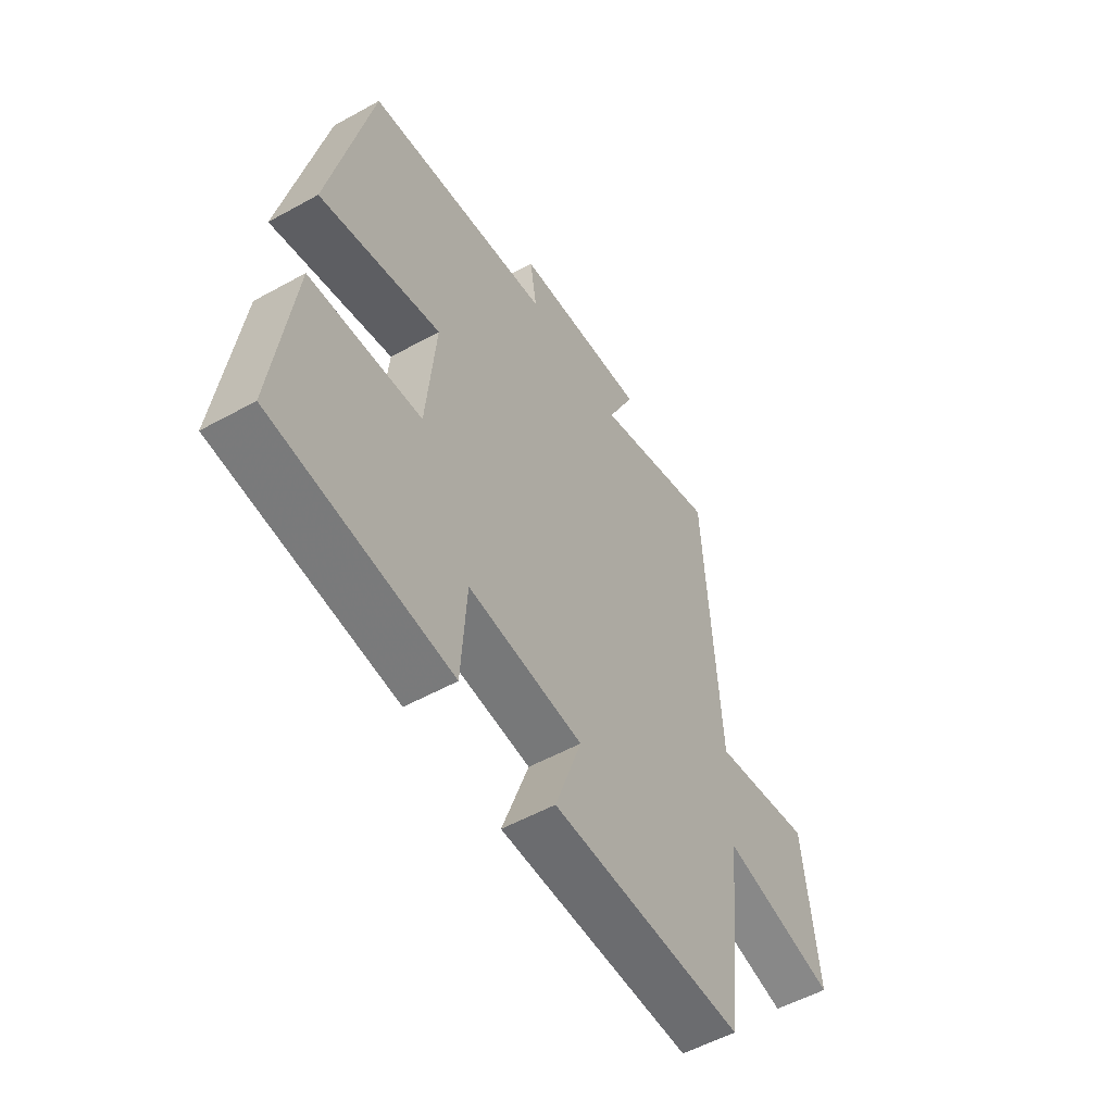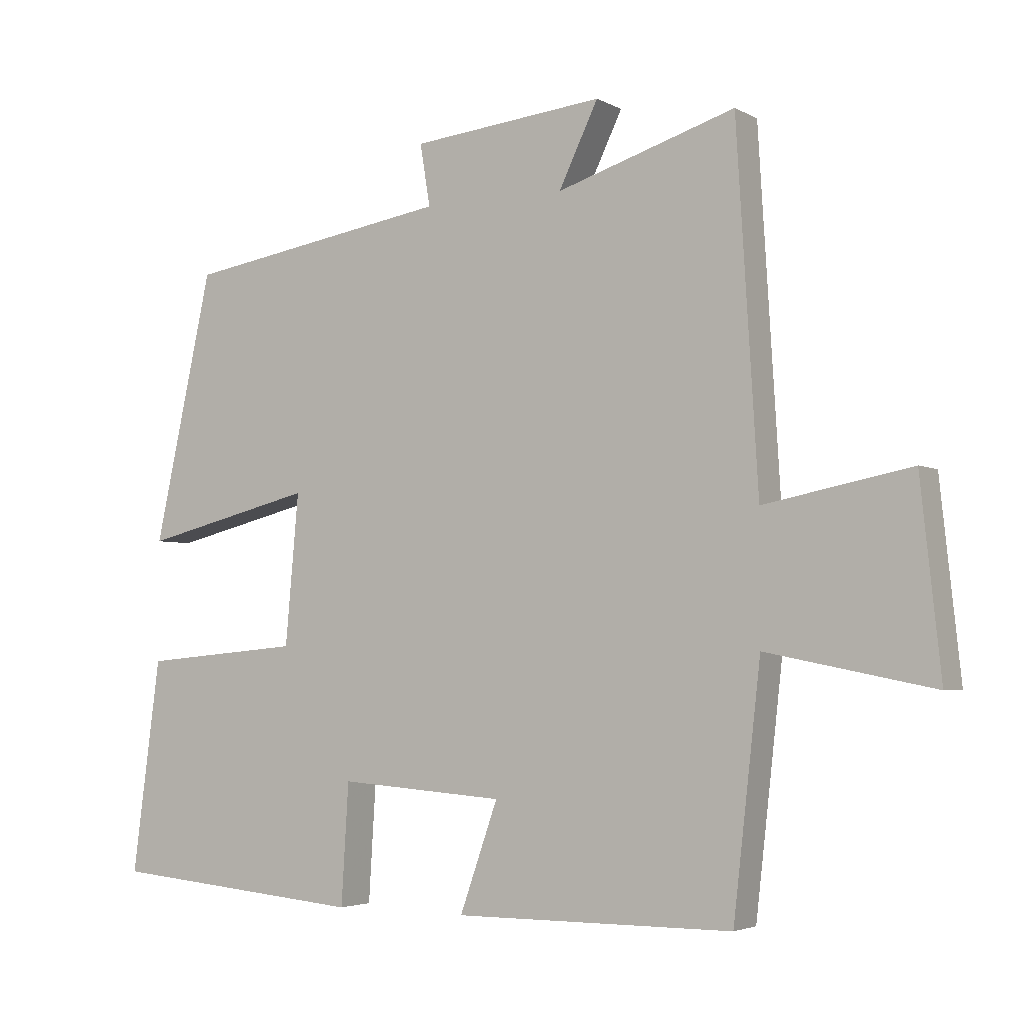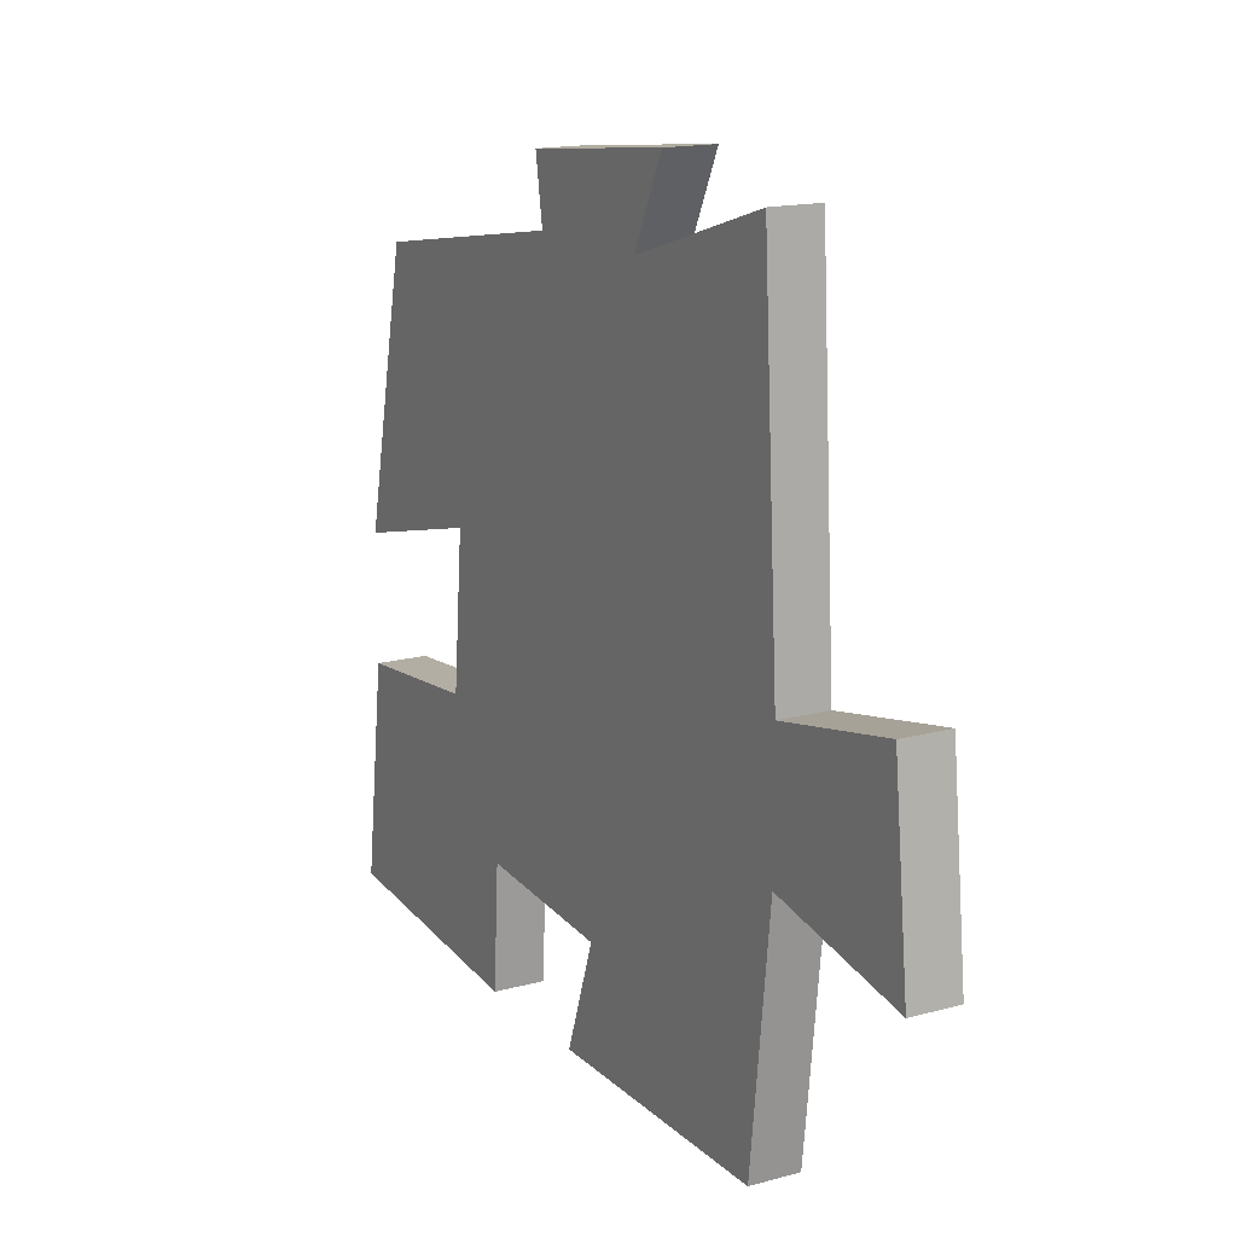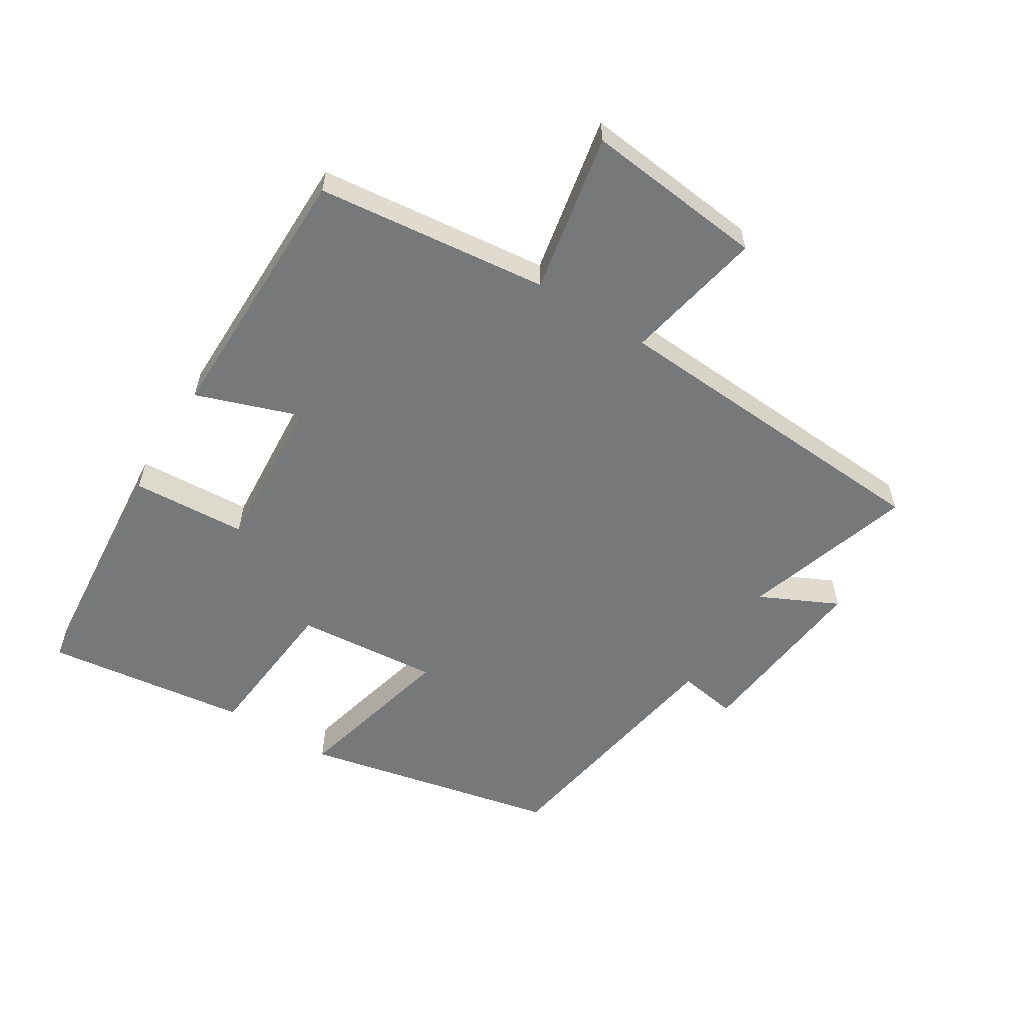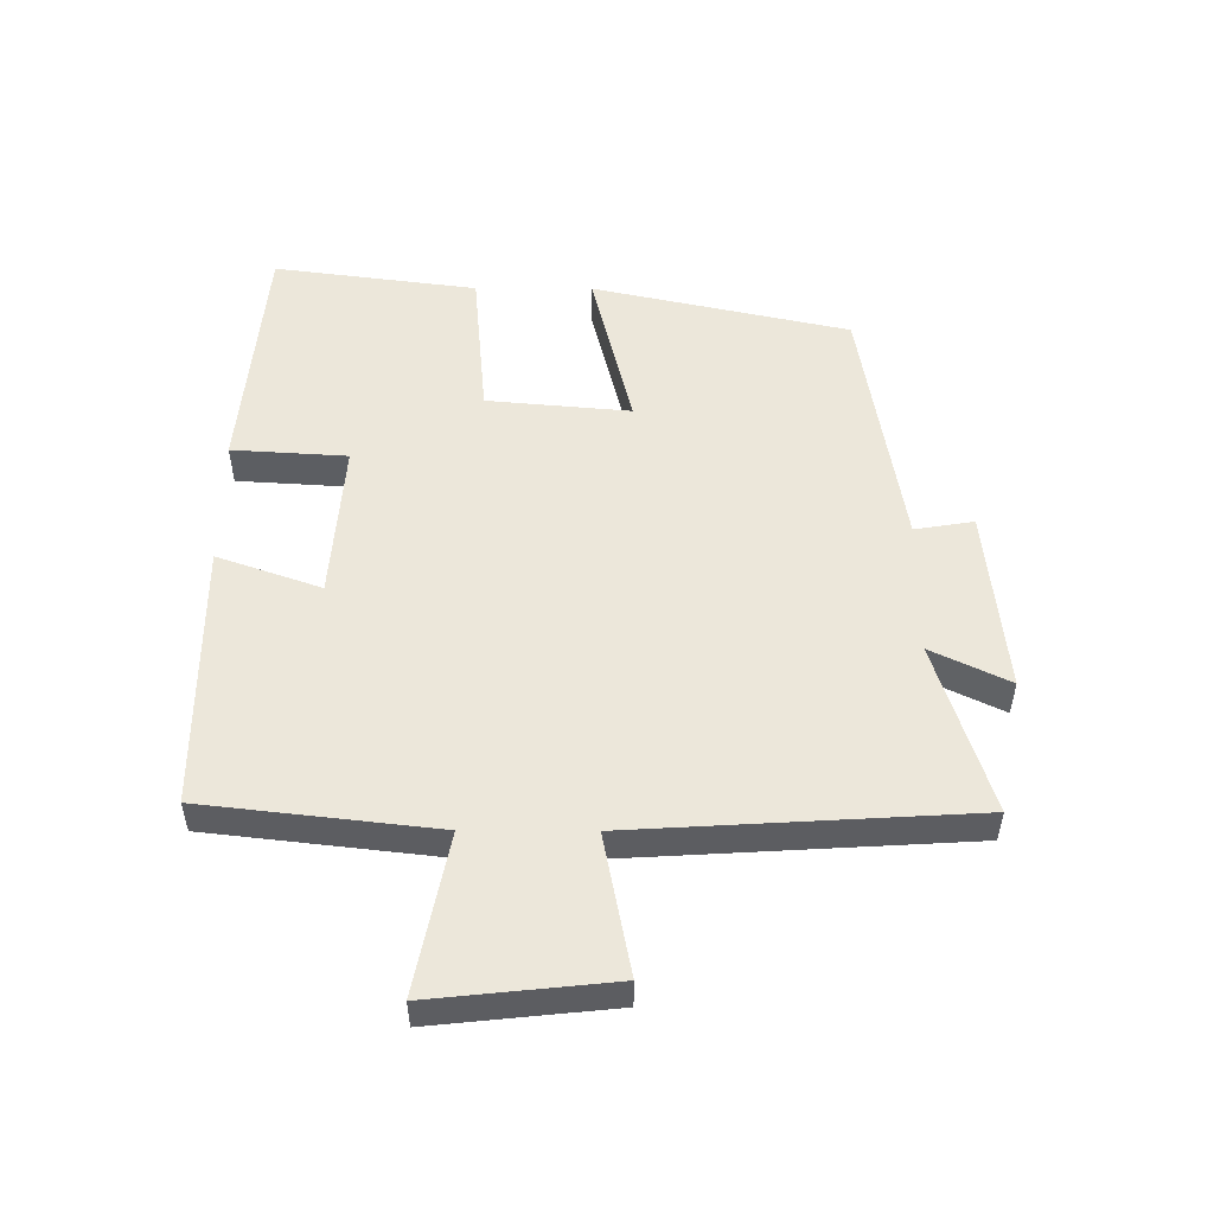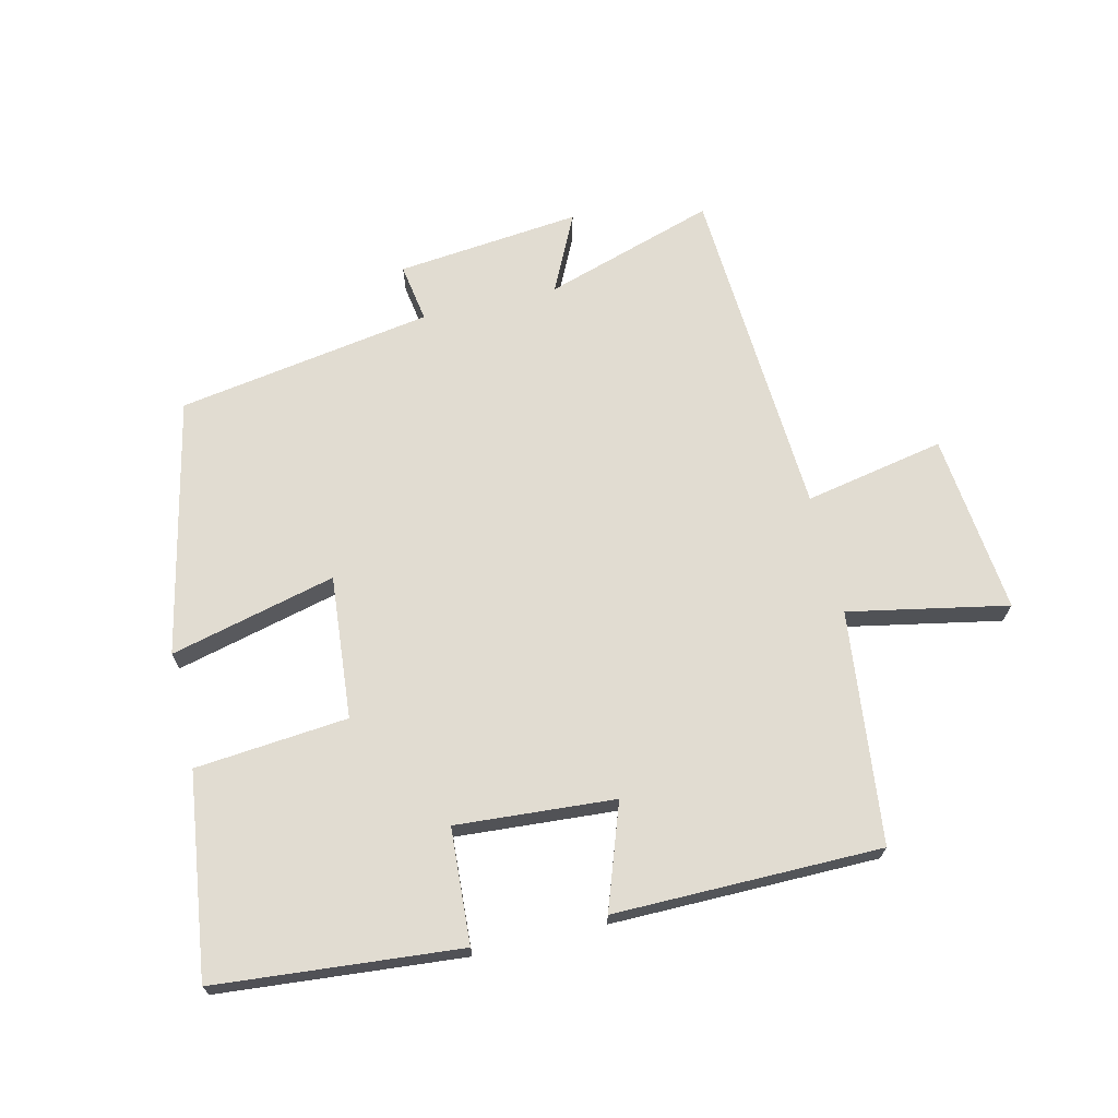
<metadata>
{"format":"obj","ext":"obj","renderer":"f3d","projection":"perspective","resolution":1024,"background":"white","views":[{"elev":-54.0,"azim":120.5,"up":"+Z"},{"elev":-3.6,"azim":-149.2,"up":"+Z"},{"elev":16.0,"azim":-119.2,"up":"+Z"},{"elev":-57.3,"azim":-122.0,"up":"+Y"},{"elev":52.3,"azim":-89.7,"up":"+Y"},{"elev":69.0,"azim":166.6,"up":"+Y"}]}
</metadata>
<code>
v -0.459 0.07 -0.498
v -0.5 0.07 -0.135
v -0.749 0.07 -0.184
v -0.719 0.07 0.098
v -0.5 0.07 0.055
v -0.468 0.07 0.584
v -0.201 0.07 0.5
v -0.26 0.07 0.622
v 0.028 0.07 0.592
v 0.013 0.07 0.5
v 0.412 0.07 0.435
v 0.5 0.07 0.034
v 0.241 0.07 0.098
v 0.261 0.07 -0.126
v 0.5 0.07 -0.148
v 0.542 0.07 -0.466
v 0.16 0.07 -0.5
v 0.149 0.07 -0.32
v -0.099 0.07 -0.338
v -0.042 0.07 -0.5
v -0.459 0 -0.498
v -0.5 0 -0.135
v -0.749 0 -0.184
v -0.719 0 0.098
v -0.5 0 0.055
v -0.468 0 0.584
v -0.201 0 0.5
v -0.26 0 0.622
v 0.028 0 0.592
v 0.013 0 0.5
v 0.412 0 0.435
v 0.5 0 0.034
v 0.241 0 0.098
v 0.261 0 -0.126
v 0.5 0 -0.148
v 0.542 0 -0.466
v 0.16 0 -0.5
v 0.149 0 -0.32
v -0.099 0 -0.338
v -0.042 0 -0.5
f 19 20 1 2
f 18 19 2
f 16 17 18
f 15 16 18
f 14 15 18
f 13 14 18 2
f 10 11 12 13
f 10 13 2 3
f 7 8 9 10
f 5 6 7
f 5 7 10
f 3 4 5
f 3 5 10
f 22 21 40 39
f 22 39 38
f 38 37 36
f 38 36 35
f 38 35 34
f 22 38 34 33
f 33 32 31 30
f 23 22 33 30
f 30 29 28 27
f 27 26 25
f 30 27 25
f 25 24 23
f 30 25 23
f 1 21 22 2
f 2 22 23 3
f 3 23 24 4
f 4 24 25 5
f 5 25 26 6
f 6 26 27 7
f 7 27 28 8
f 8 28 29 9
f 9 29 30 10
f 10 30 31 11
f 11 31 32 12
f 12 32 33 13
f 13 33 34 14
f 14 34 35 15
f 15 35 36 16
f 16 36 37 17
f 17 37 38 18
f 18 38 39 19
f 19 39 40 20
f 20 40 21 1

</code>
